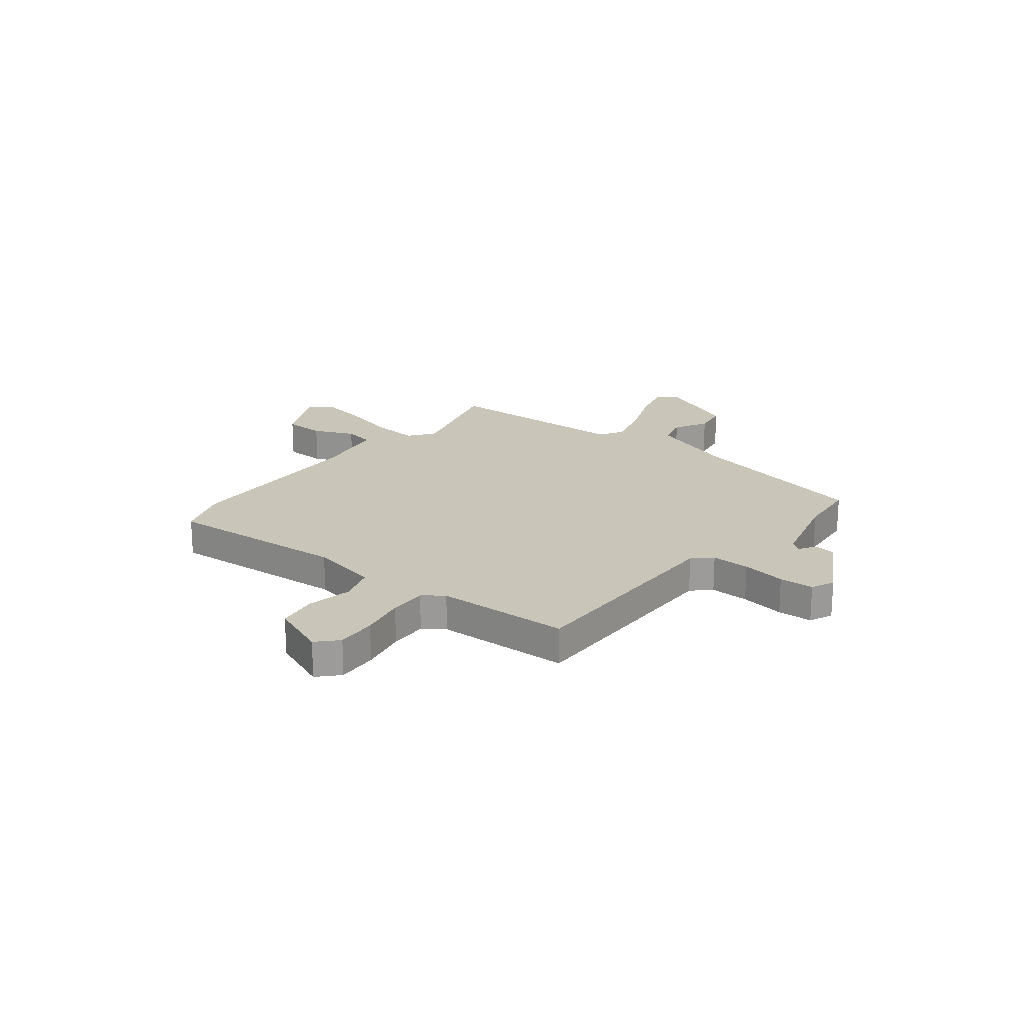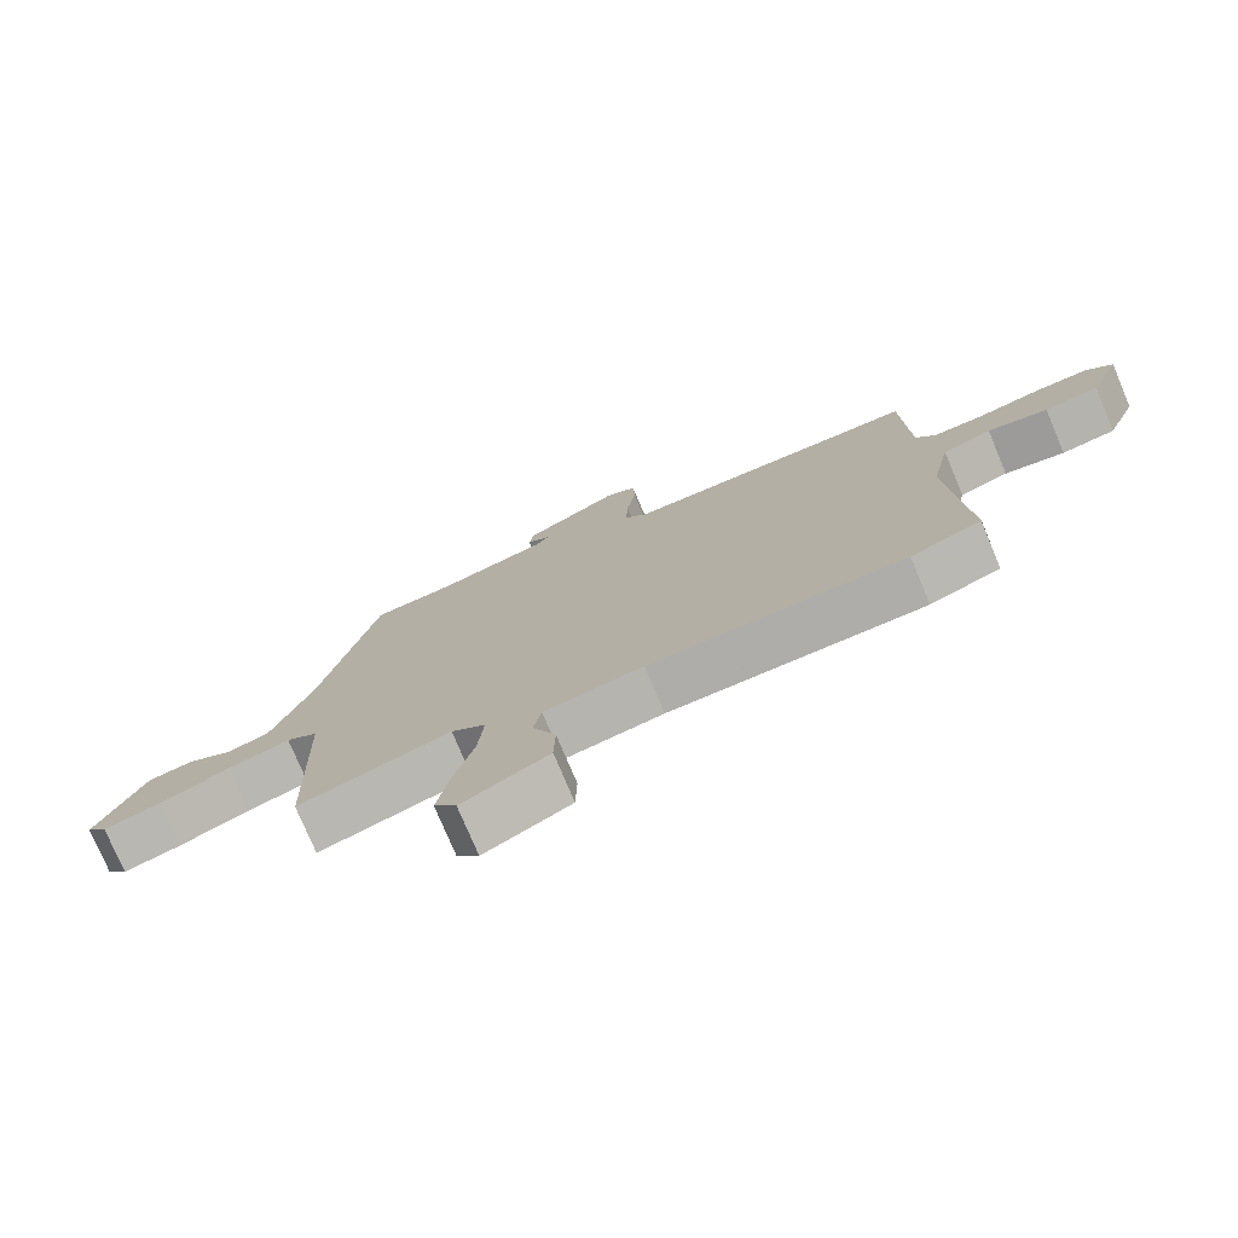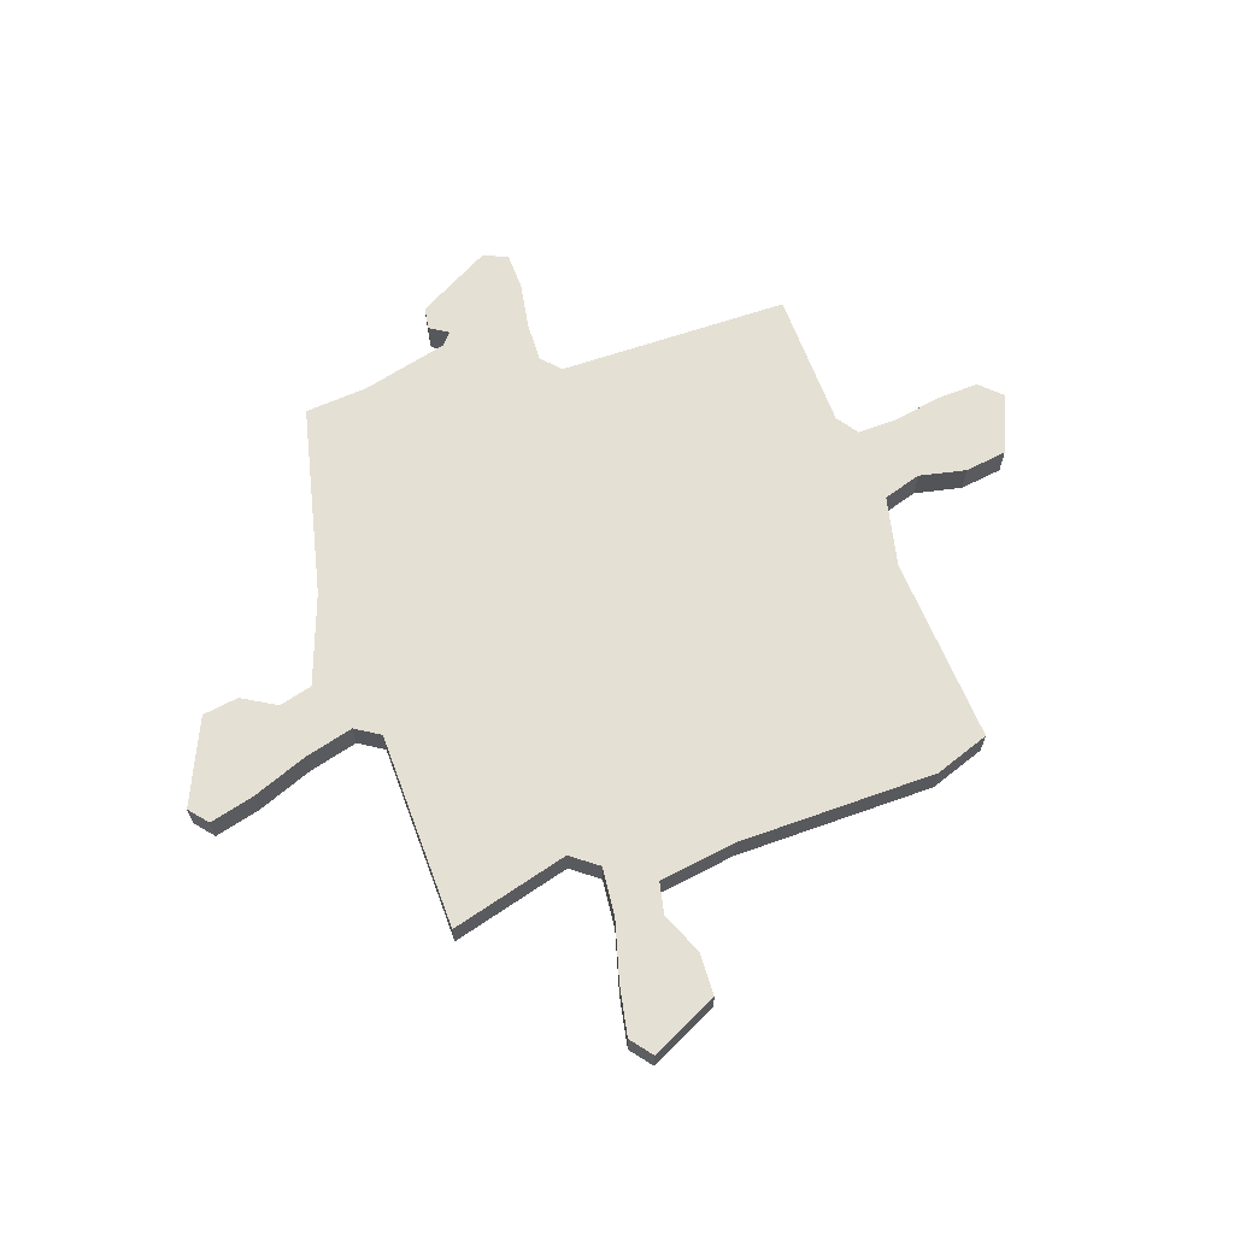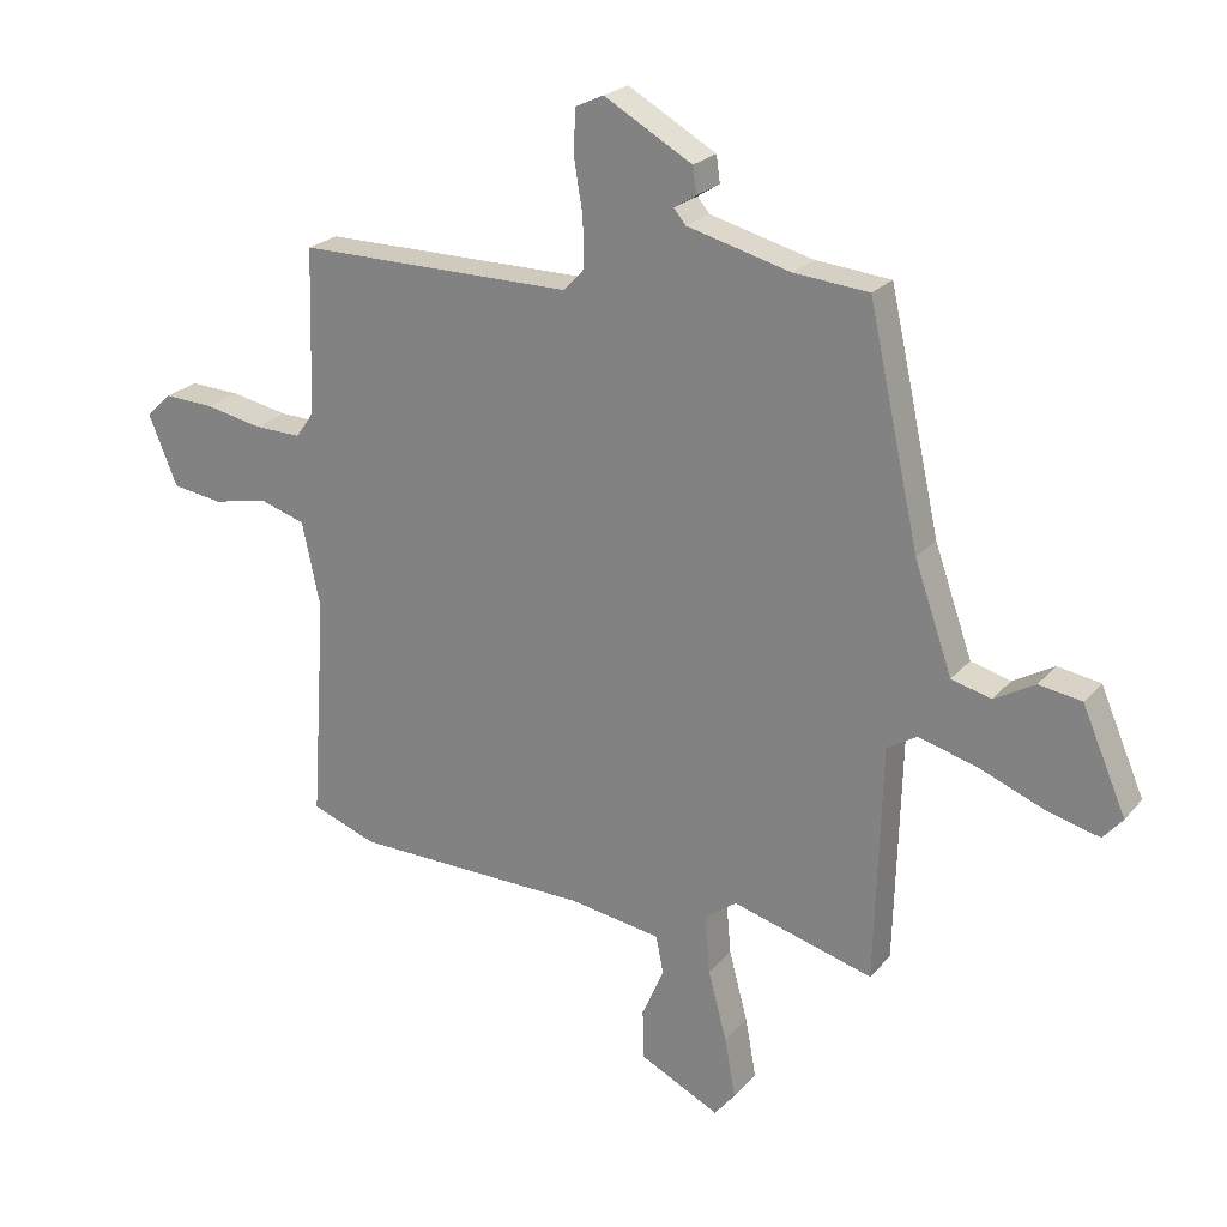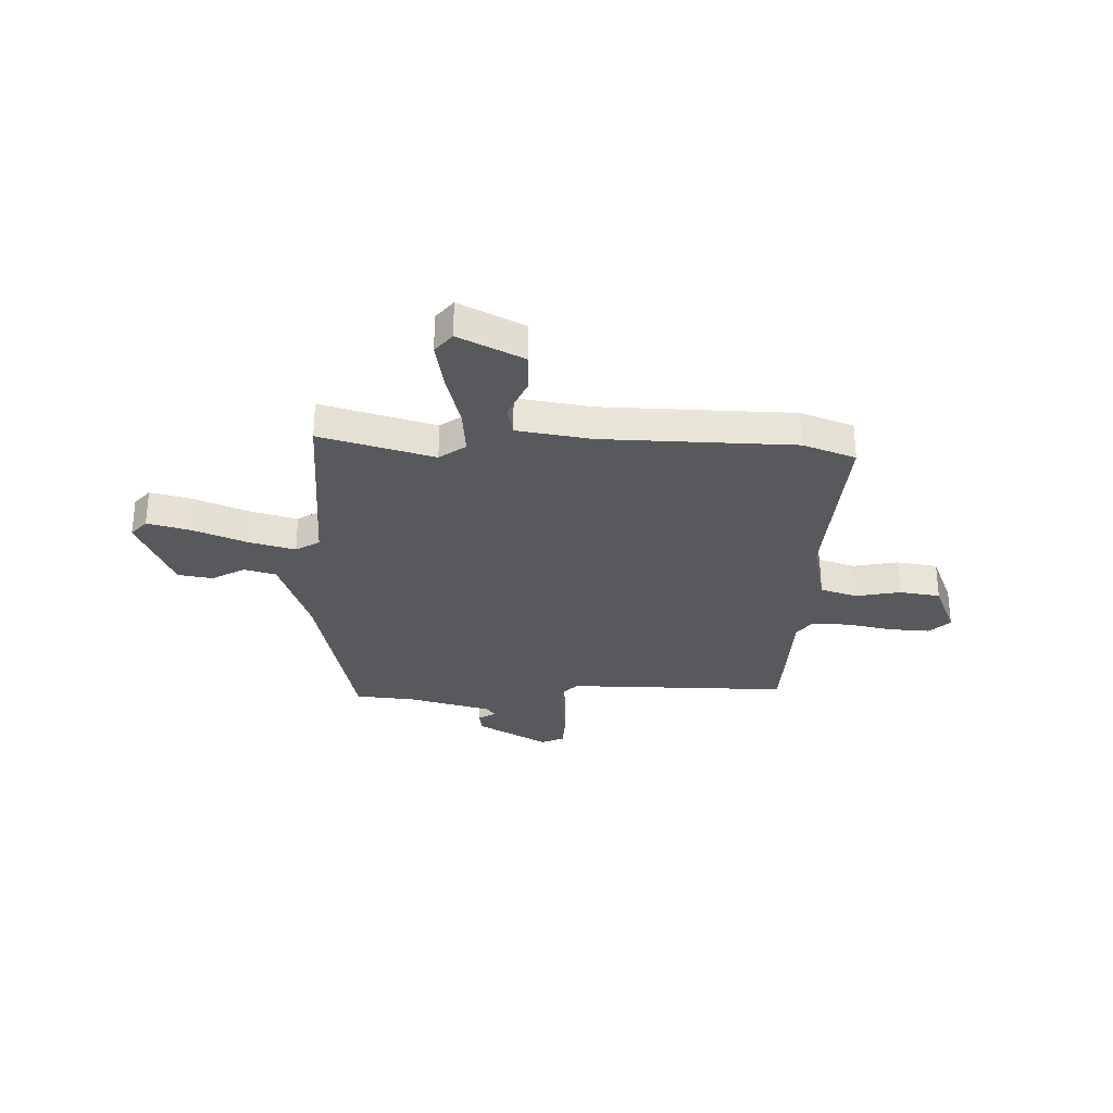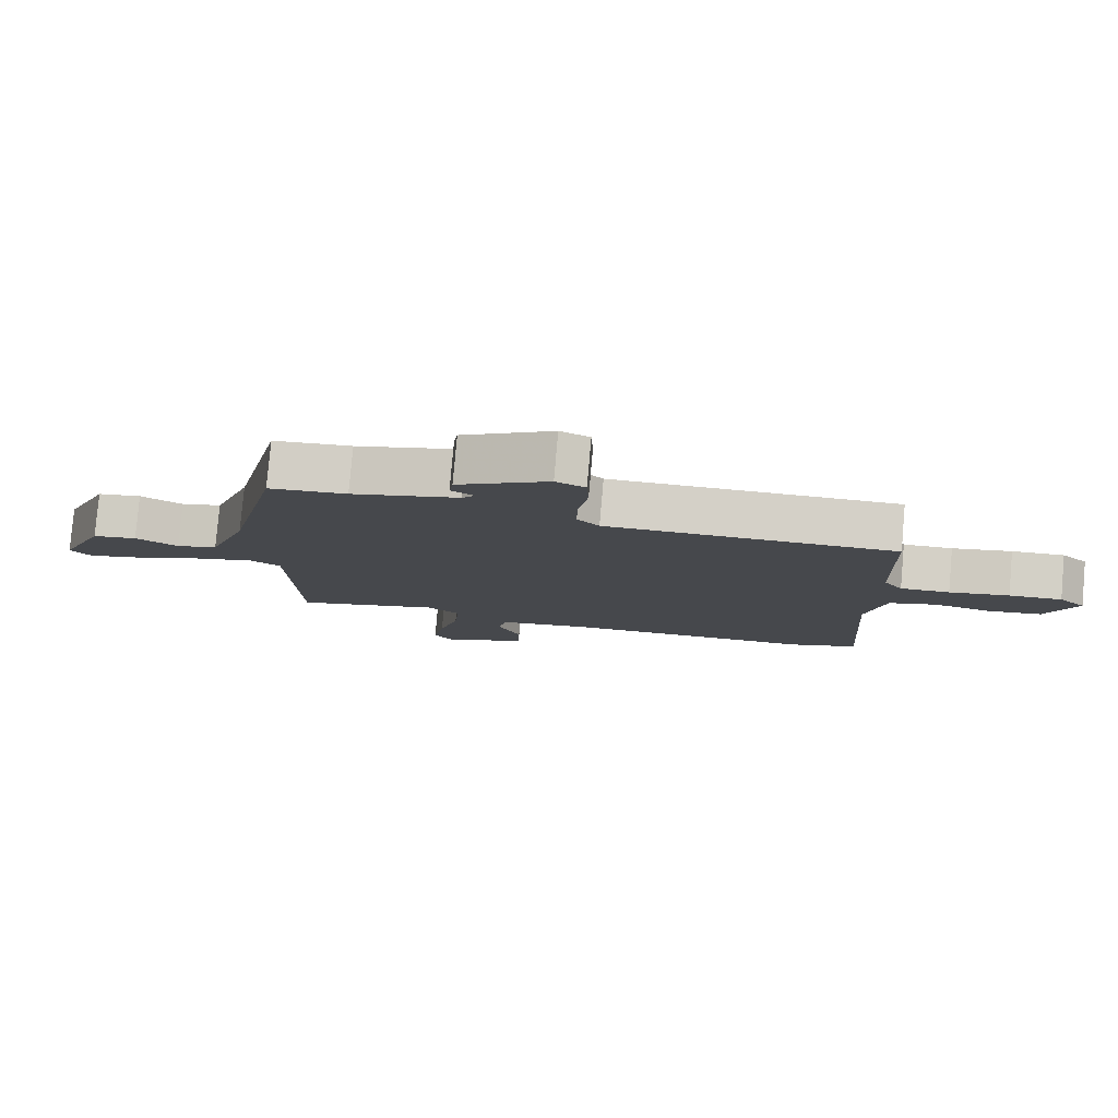
<metadata>
{"format":"obj","ext":"obj","renderer":"f3d","projection":"perspective","resolution":1024,"background":"white","views":[{"elev":20.6,"azim":-52.0,"up":"+Y"},{"elev":-76.5,"azim":-157.2,"up":"+Z"},{"elev":65.5,"azim":161.3,"up":"+Y"},{"elev":23.0,"azim":29.4,"up":"+Z"},{"elev":-30.2,"azim":178.0,"up":"+Y"},{"elev":79.9,"azim":-175.0,"up":"+Z"}]}
</metadata>
<code>
v 0.405 0.07 0.521
v 0.486 0.07 0.155
v 0.546 0.07 -0.016
v 0.609 0.07 -0.033
v 0.674 0.07 0.004
v 0.742 0.07 -0.007
v 0.812 0.07 -0.169
v 0.781 0.07 -0.205
v 0.697 0.07 -0.183
v 0.592 0.07 -0.141
v 0.5 0.07 -0.116
v 0.453 0.07 -0.145
v 0.442 0.07 -0.521
v 0.218 0.07 -0.458
v 0.167 0.07 -0.496
v 0.175 0.07 -0.588
v 0.205 0.07 -0.7
v 0.222 0.07 -0.794
v 0.189 0.07 -0.835
v 0.062 0.07 -0.772
v 0.06 0.07 -0.692
v 0.095 0.07 -0.612
v 0.083 0.07 -0.552
v -0.063 0.07 -0.529
v -0.44 0.07 -0.522
v -0.544 0.07 -0.484
v -0.52 0.07 -0.127
v -0.549 0.07 0.008
v -0.621 0.07 0.031
v -0.71 0.07 0.013
v -0.79 0.07 0.025
v -0.836 0.07 0.137
v -0.796 0.07 0.175
v -0.716 0.07 0.171
v -0.625 0.07 0.153
v -0.55 0.07 0.151
v -0.521 0.07 0.192
v -0.513 0.07 0.455
v -0.074 0.07 0.454
v -0.04 0.07 0.49
v -0.042 0.07 0.566
v -0.056 0.07 0.653
v -0.053 0.07 0.721
v -0.008 0.07 0.742
v 0.132 0.07 0.662
v 0.138 0.07 0.62
v 0.103 0.07 0.598
v 0.122 0.07 0.575
v 0.286 0.07 0.532
v 0.405 0 0.521
v 0.486 0 0.155
v 0.546 0 -0.016
v 0.609 0 -0.033
v 0.674 0 0.004
v 0.742 0 -0.007
v 0.812 0 -0.169
v 0.781 0 -0.205
v 0.697 0 -0.183
v 0.592 0 -0.141
v 0.5 0 -0.116
v 0.453 0 -0.145
v 0.442 0 -0.521
v 0.218 0 -0.458
v 0.167 0 -0.496
v 0.175 0 -0.588
v 0.205 0 -0.7
v 0.222 0 -0.794
v 0.189 0 -0.835
v 0.062 0 -0.772
v 0.06 0 -0.692
v 0.095 0 -0.612
v 0.083 0 -0.552
v -0.063 0 -0.529
v -0.44 0 -0.522
v -0.544 0 -0.484
v -0.52 0 -0.127
v -0.549 0 0.008
v -0.621 0 0.031
v -0.71 0 0.013
v -0.79 0 0.025
v -0.836 0 0.137
v -0.796 0 0.175
v -0.716 0 0.171
v -0.625 0 0.153
v -0.55 0 0.151
v -0.521 0 0.192
v -0.513 0 0.455
v -0.074 0 0.454
v -0.04 0 0.49
v -0.042 0 0.566
v -0.056 0 0.653
v -0.053 0 0.721
v -0.008 0 0.742
v 0.132 0 0.662
v 0.138 0 0.62
v 0.103 0 0.598
v 0.122 0 0.575
v 0.286 0 0.532
f 45 46 47
f 44 45 47
f 43 44 47
f 42 43 47
f 41 42 47
f 40 41 47 48
f 39 40 48 49
f 37 38 39
f 49 1 2
f 39 49 2
f 37 39 2
f 36 37 2
f 33 34 35
f 32 33 35
f 31 32 35
f 30 31 35
f 29 30 35
f 28 29 35 36
f 24 25 26 27
f 36 2 3
f 28 36 3
f 27 28 3
f 24 27 3
f 23 24 3
f 20 21 22
f 19 20 22
f 18 19 22
f 17 18 22
f 16 17 22
f 15 16 22 23
f 12 13 14
f 15 23 3
f 14 15 3
f 12 14 3
f 8 9 10
f 7 8 10
f 6 7 10
f 5 6 10
f 4 5 10
f 4 10 11
f 3 4 11 12
f 96 95 94
f 96 94 93
f 96 93 92
f 96 92 91
f 96 91 90
f 97 96 90 89
f 98 97 89 88
f 88 87 86
f 51 50 98
f 51 98 88
f 51 88 86
f 51 86 85
f 84 83 82
f 84 82 81
f 84 81 80
f 84 80 79
f 84 79 78
f 85 84 78 77
f 76 75 74 73
f 52 51 85
f 52 85 77
f 52 77 76
f 52 76 73
f 52 73 72
f 71 70 69
f 71 69 68
f 71 68 67
f 71 67 66
f 71 66 65
f 72 71 65 64
f 63 62 61
f 52 72 64
f 52 64 63
f 52 63 61
f 59 58 57
f 59 57 56
f 59 56 55
f 59 55 54
f 59 54 53
f 60 59 53
f 61 60 53 52
f 1 50 51 2
f 2 51 52 3
f 3 52 53 4
f 4 53 54 5
f 5 54 55 6
f 6 55 56 7
f 7 56 57 8
f 8 57 58 9
f 9 58 59 10
f 10 59 60 11
f 11 60 61 12
f 12 61 62 13
f 13 62 63 14
f 14 63 64 15
f 15 64 65 16
f 16 65 66 17
f 17 66 67 18
f 18 67 68 19
f 19 68 69 20
f 20 69 70 21
f 21 70 71 22
f 22 71 72 23
f 23 72 73 24
f 24 73 74 25
f 25 74 75 26
f 26 75 76 27
f 27 76 77 28
f 28 77 78 29
f 29 78 79 30
f 30 79 80 31
f 31 80 81 32
f 32 81 82 33
f 33 82 83 34
f 34 83 84 35
f 35 84 85 36
f 36 85 86 37
f 37 86 87 38
f 38 87 88 39
f 39 88 89 40
f 40 89 90 41
f 41 90 91 42
f 42 91 92 43
f 43 92 93 44
f 44 93 94 45
f 45 94 95 46
f 46 95 96 47
f 47 96 97 48
f 48 97 98 49
f 49 98 50 1

</code>
